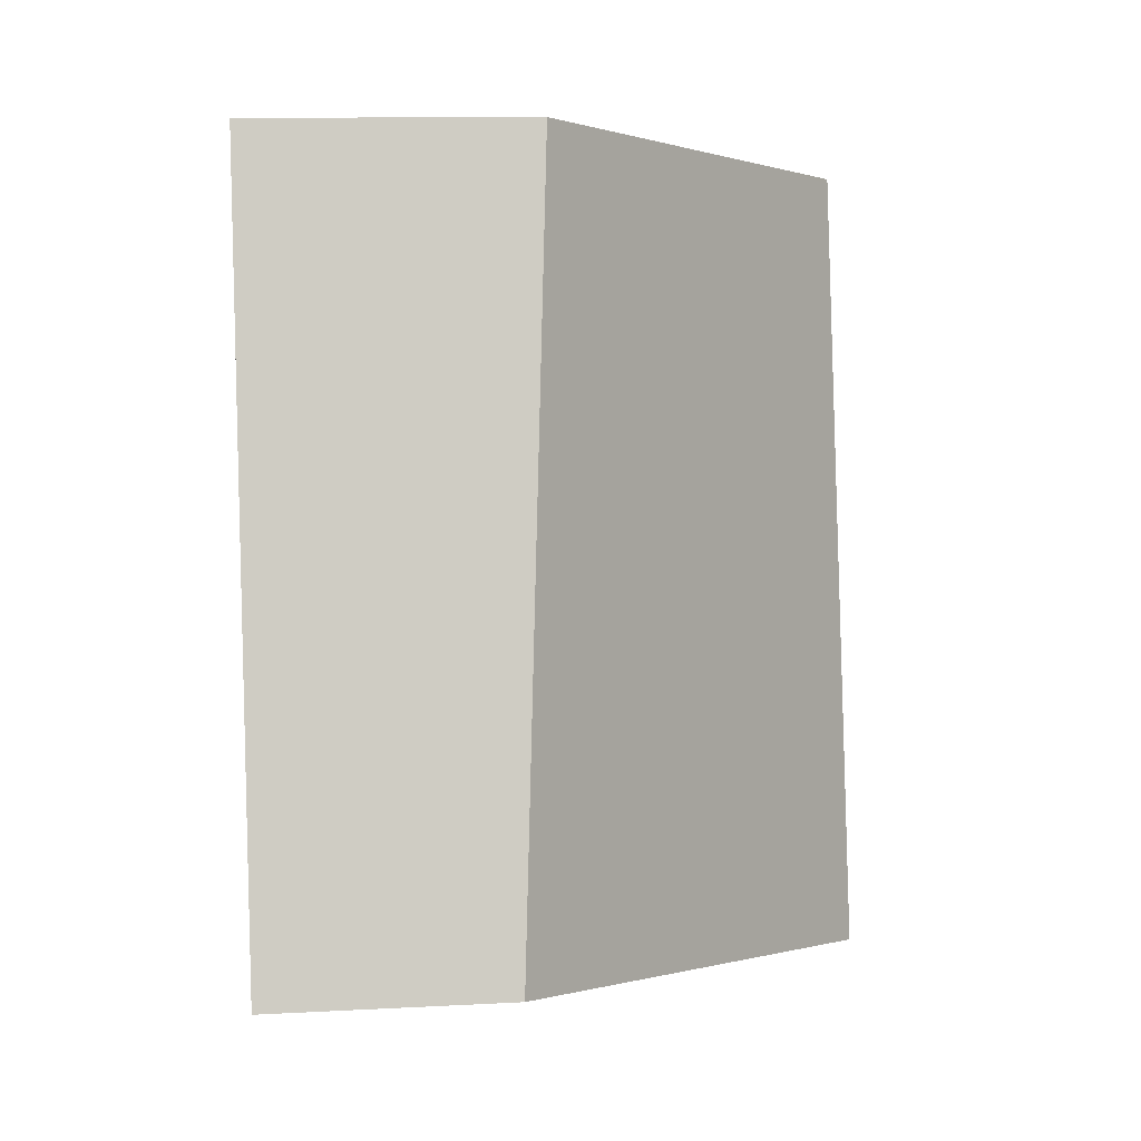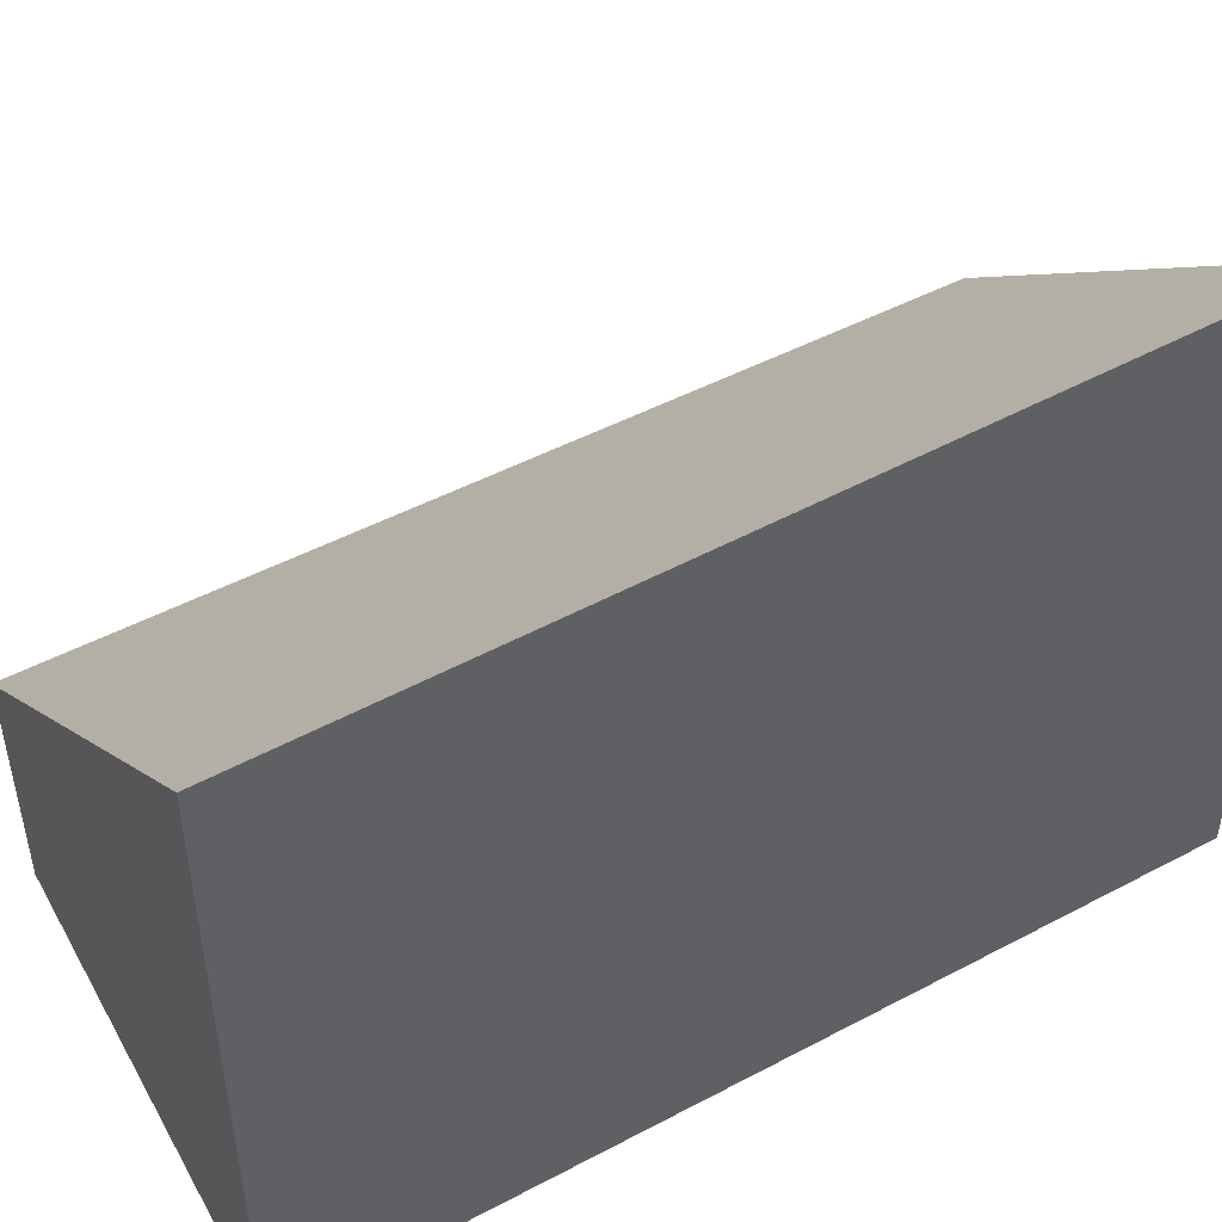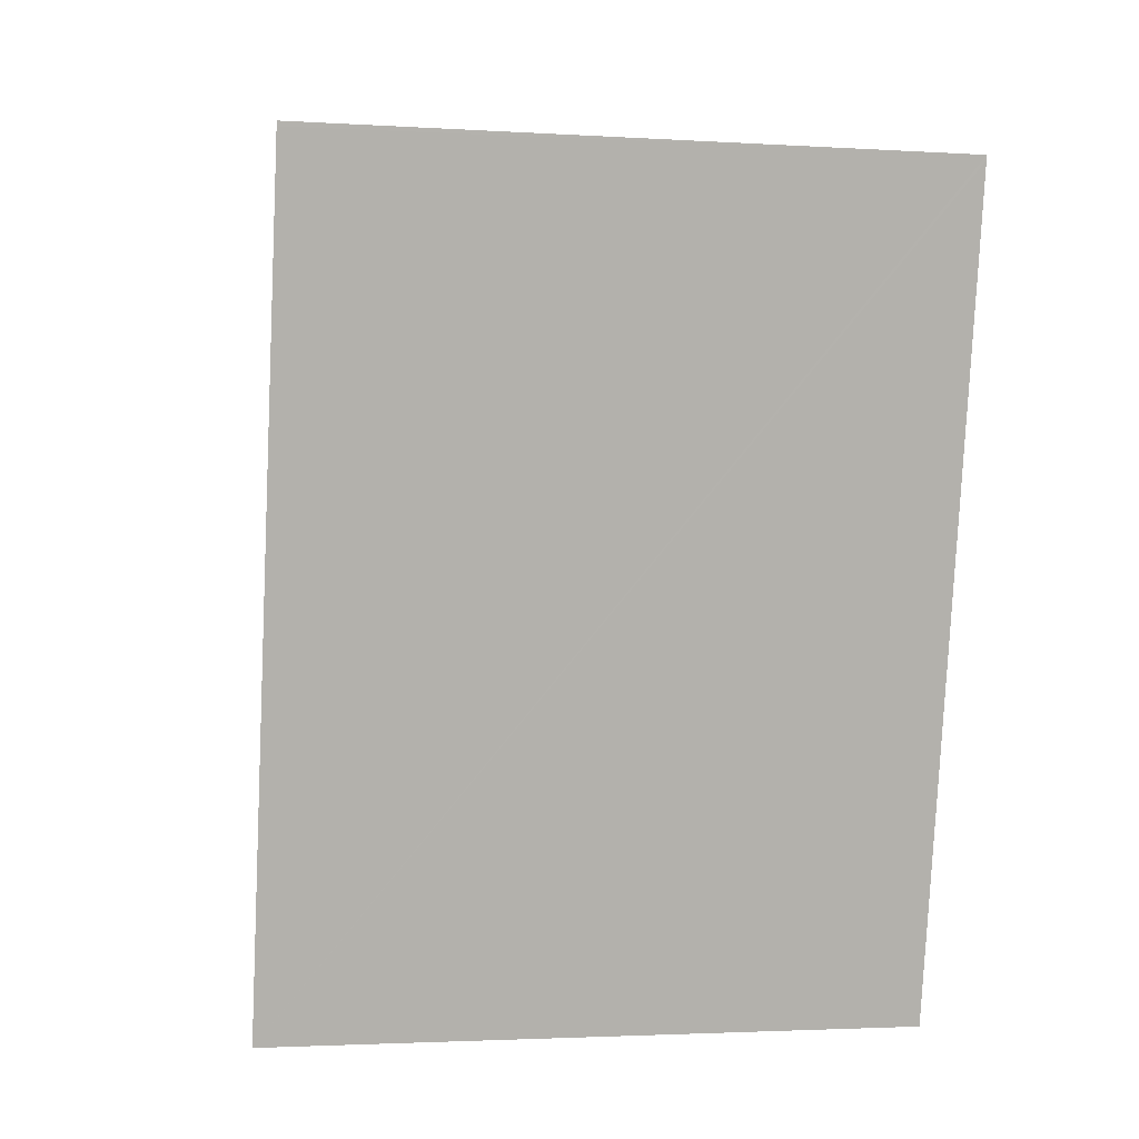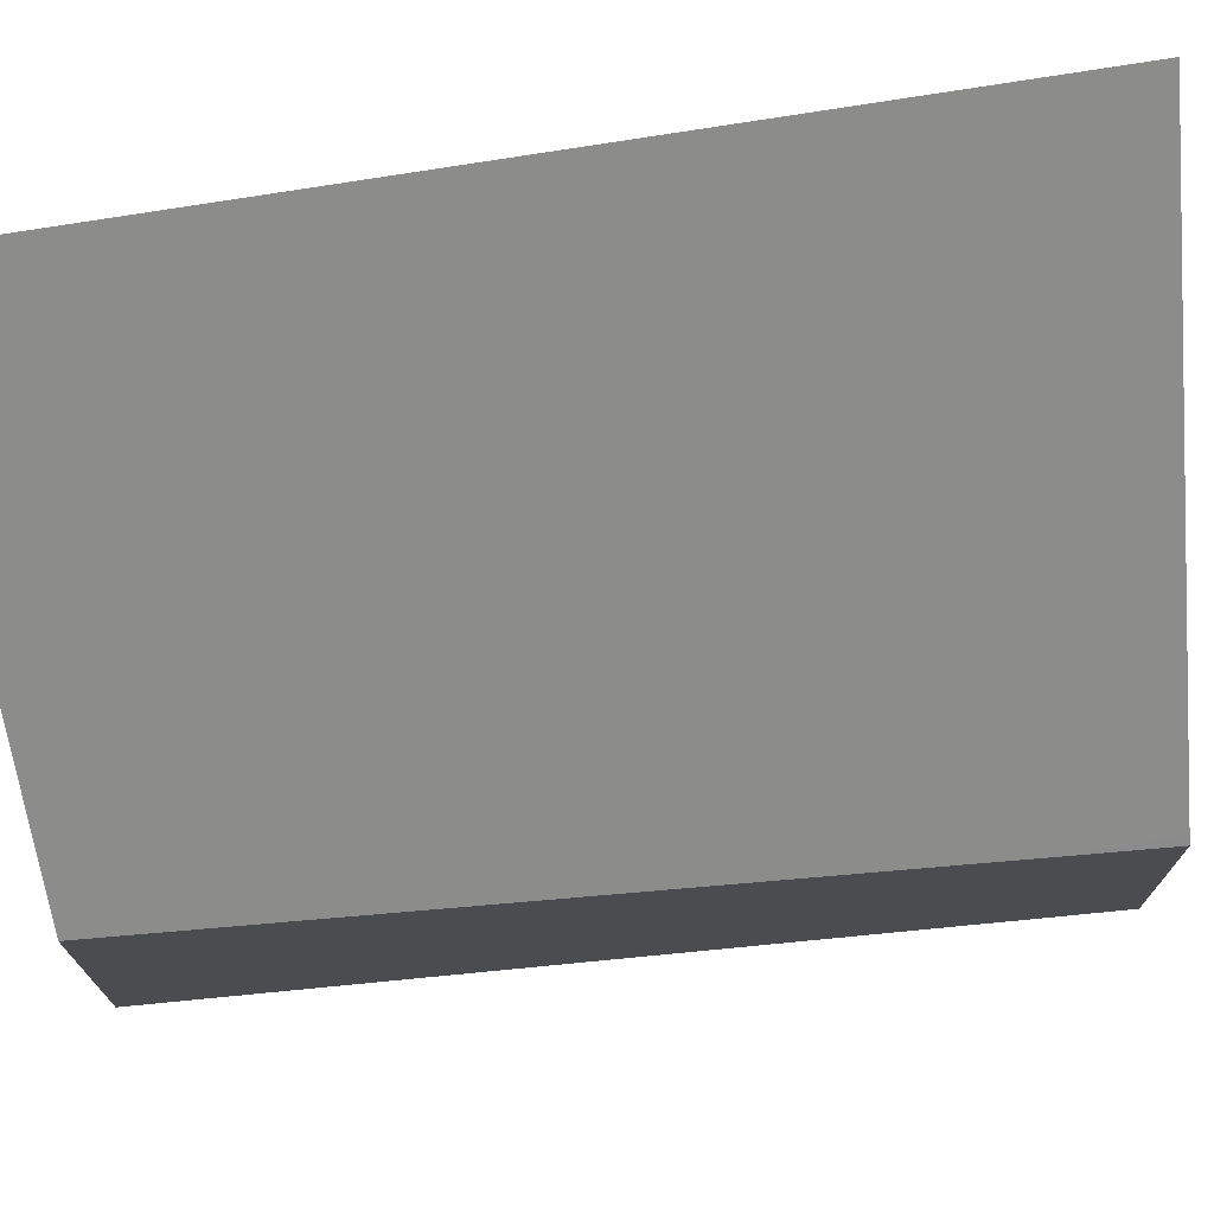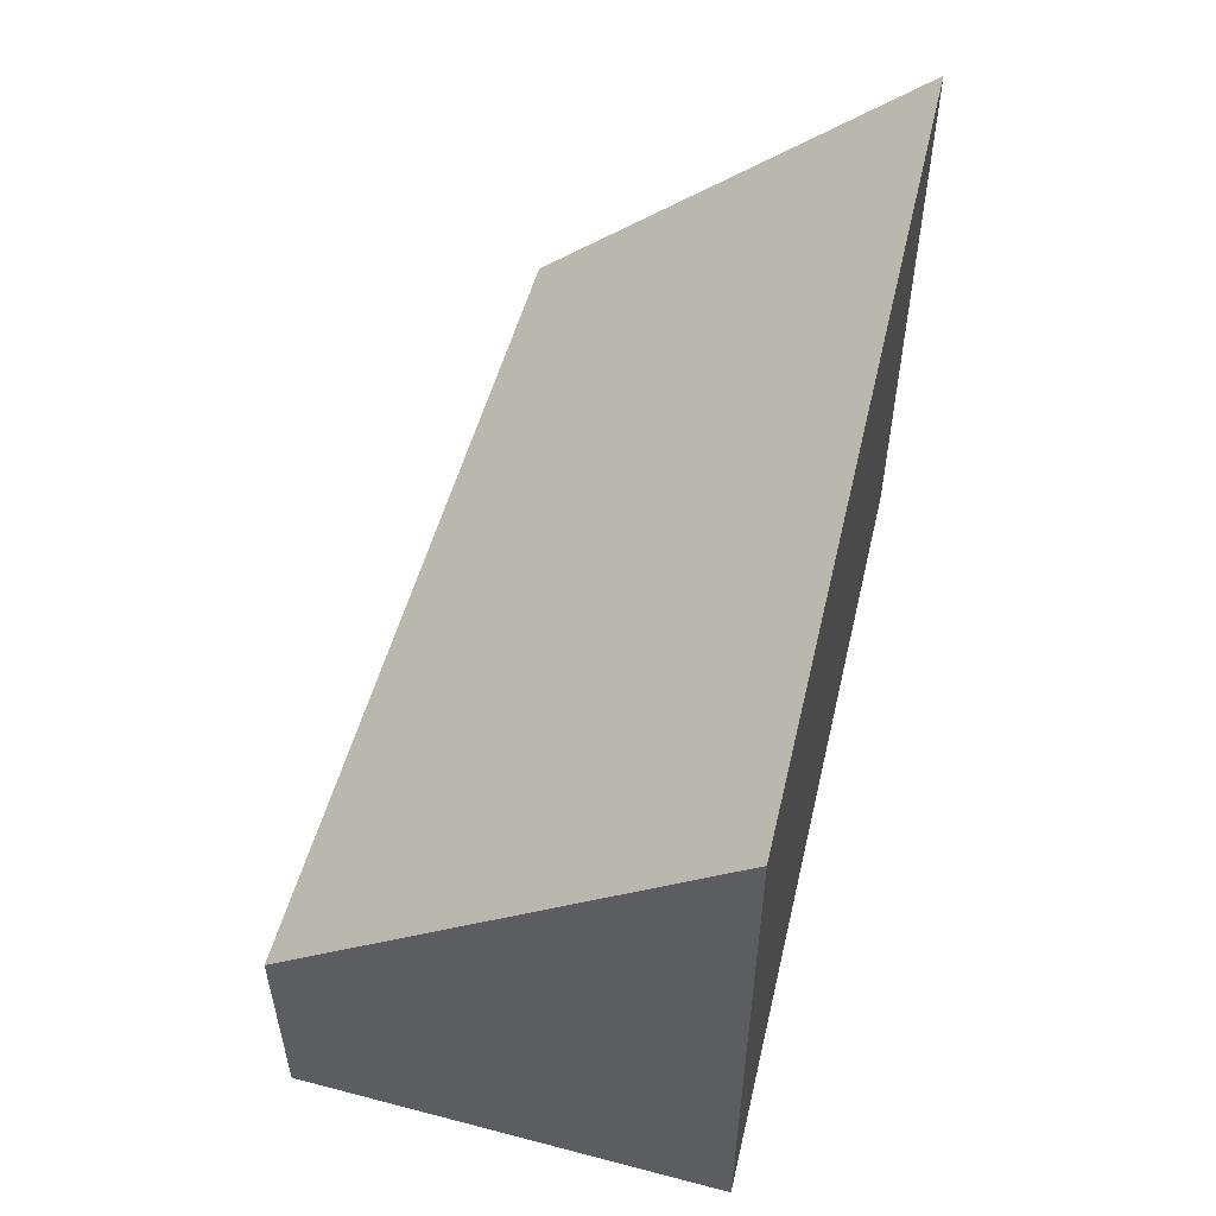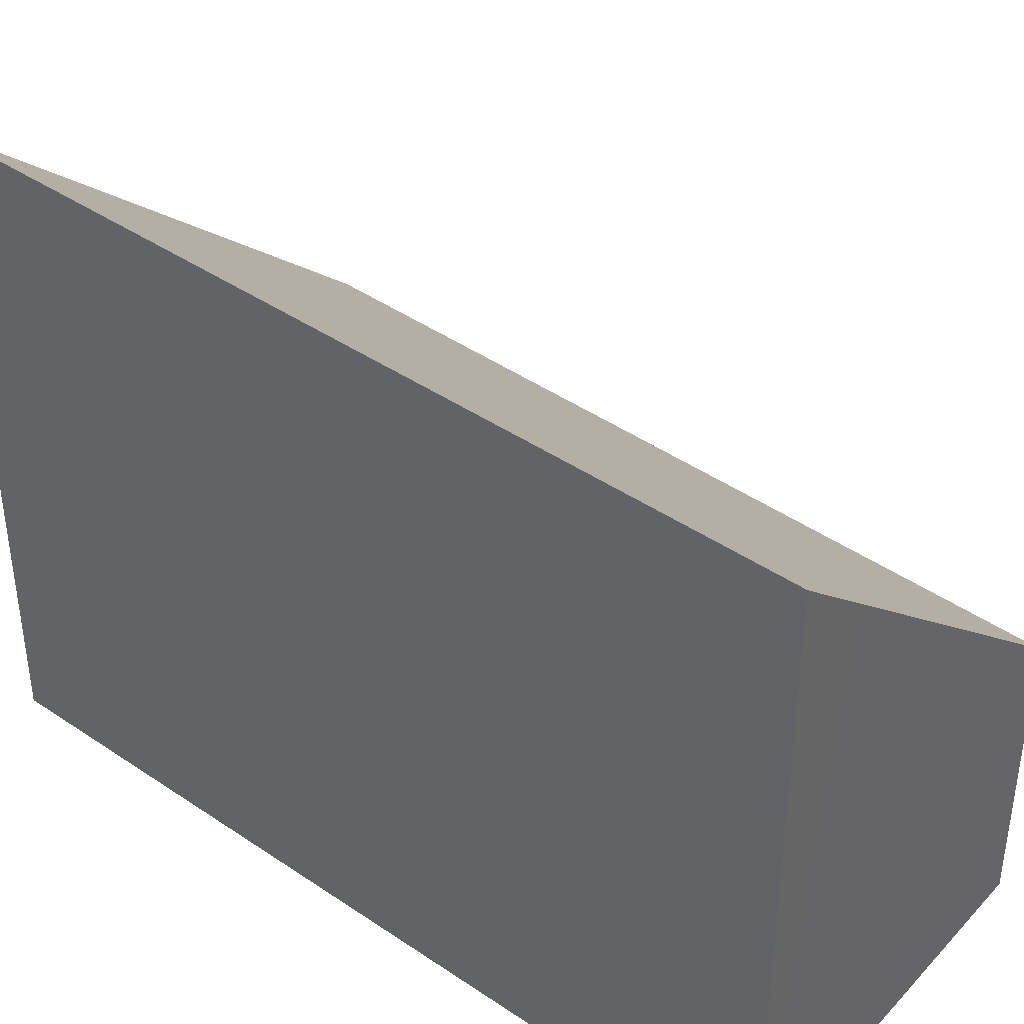
<metadata>
{"format":"obj","ext":"obj","renderer":"f3d","projection":"perspective","resolution":1024,"background":"white","views":[{"elev":12.0,"azim":83.0,"up":"+Z"},{"elev":51.2,"azim":-133.3,"up":"+Y"},{"elev":-2.5,"azim":-102.3,"up":"+Z"},{"elev":74.2,"azim":67.7,"up":"+Y"},{"elev":-34.0,"azim":179.9,"up":"+Z"},{"elev":41.9,"azim":-63.7,"up":"+Y"}]}
</metadata>
<code>
v  4.002 1.658 -4.64
v  3.842 1.658 -3.948
v  4.046 1.616 -4.628
v  1.251 4.276 -5.397
v  3.794 1.668 -3.79
v  2.497 1.935 0.52
v  0.007 4.276 -0.031
v  0.496 3.811 0.103
v  0 4.276 2.618e-16
v  0 0 0
v  2.497 -3.184e-17 0.52
v  0.496 -6.307e-18 0.103
v  3.794 2.321e-16 -3.79
v  3.842 2.417e-16 -3.948
v  4.046 2.834e-16 -4.628
v  1.251 3.305e-16 -5.397
v  4.002 2.841e-16 -4.64
v  0.007 1.898e-18 -0.031
g defaultobject
f 1 2 3
f 2 1 4
f 2 4 5
f 5 4 6
f 6 4 7
f 6 7 8
f 8 7 9
f 10 8 9
f 8 10 6
f 6 10 11
f 11 10 12
f 11 5 6
f 5 11 13
f 5 13 2
f 2 13 3
f 3 13 14
f 3 14 15
f 1 16 4
f 16 1 3
f 16 3 15
f 16 15 17
f 7 10 9
f 10 7 4
f 10 4 18
f 18 4 16
f 14 17 15
f 17 14 16
f 16 14 13
f 16 13 11
f 16 11 18
f 18 11 12
f 18 12 10

</code>
